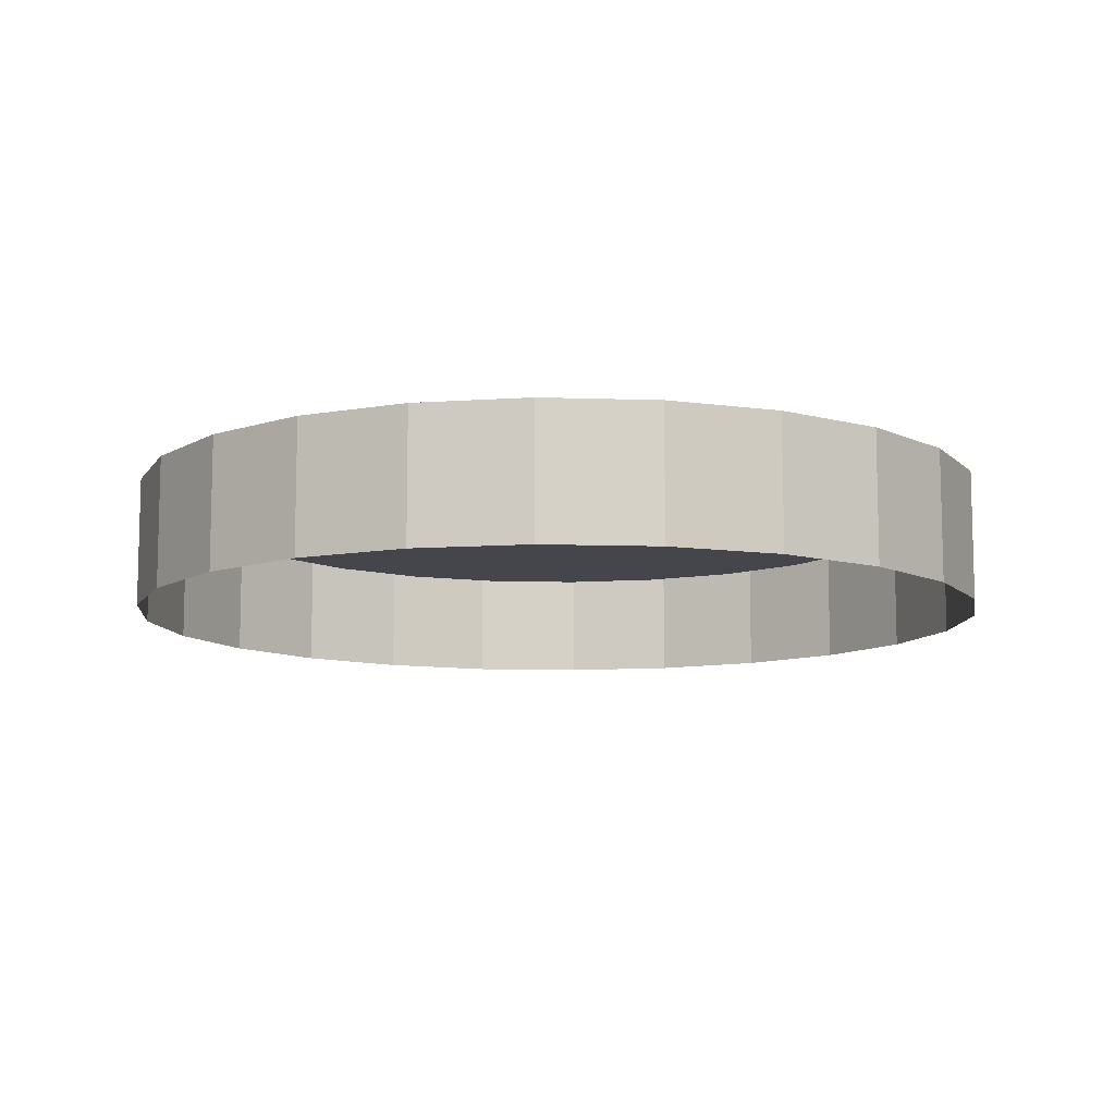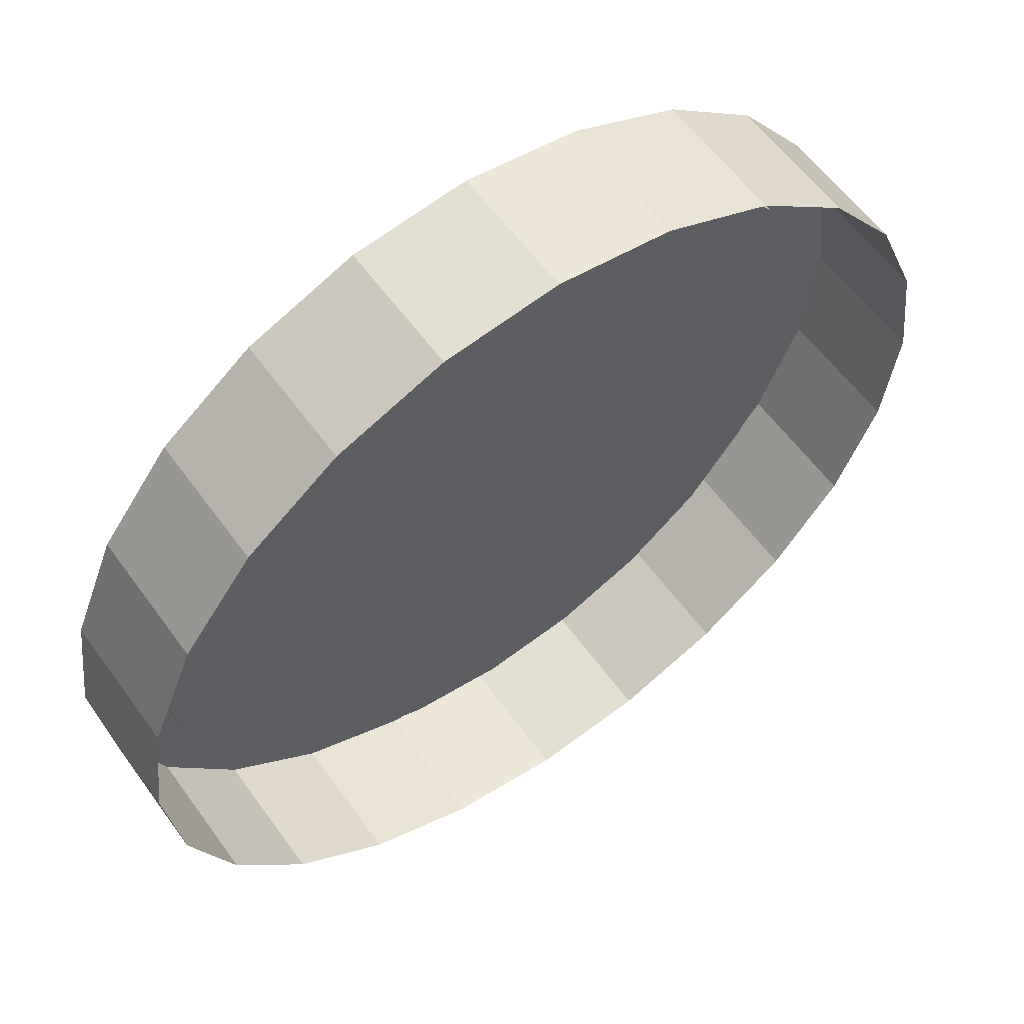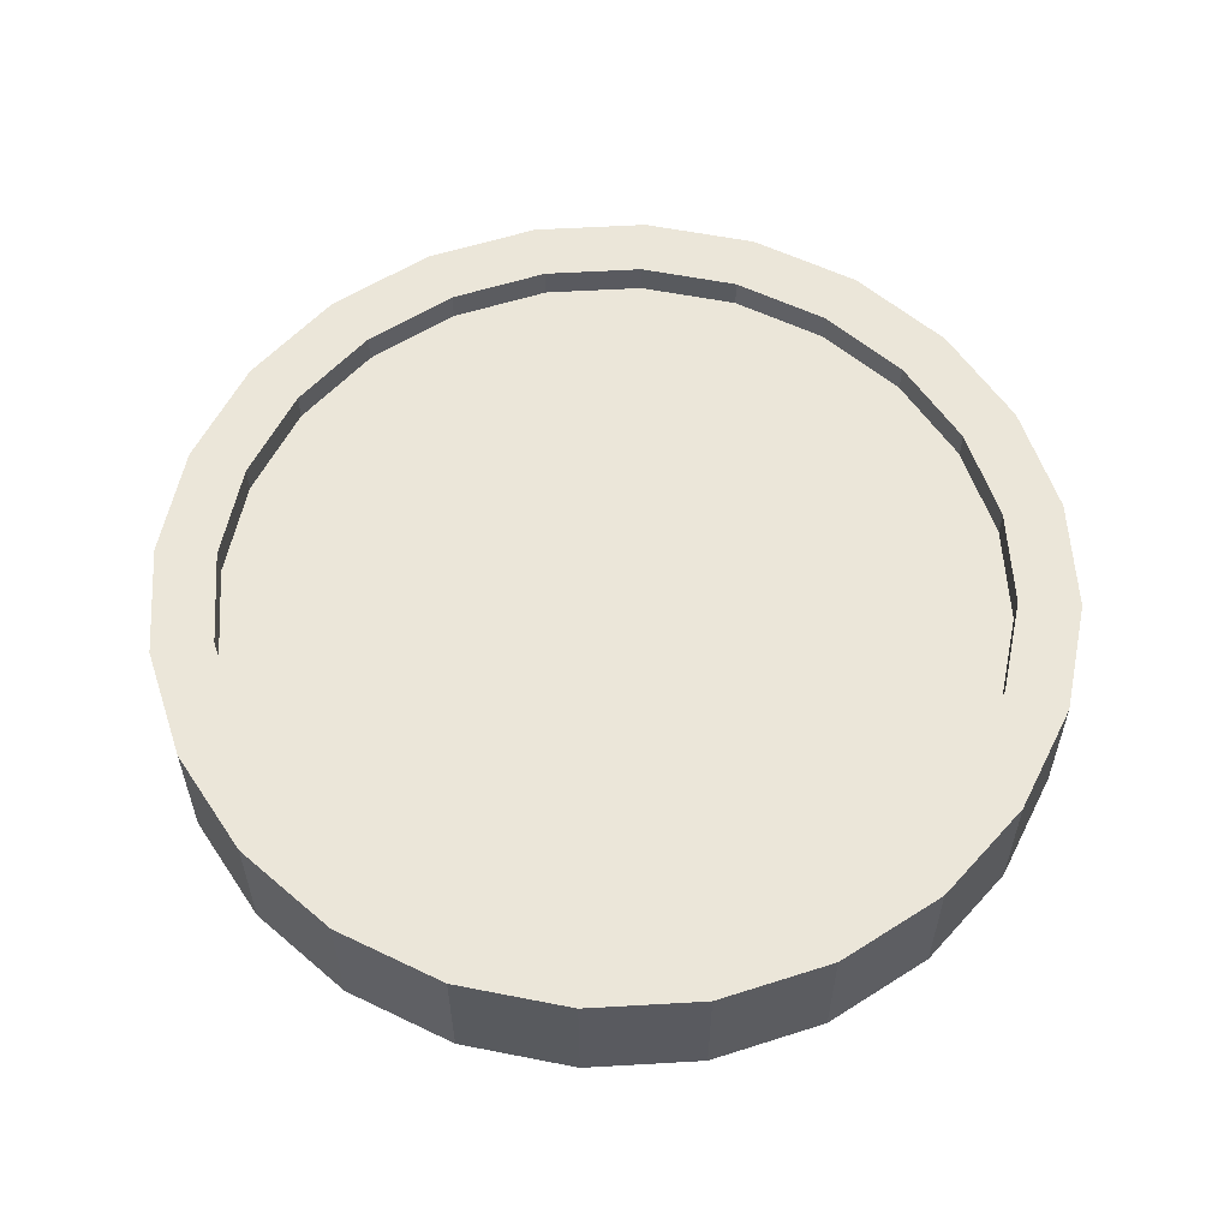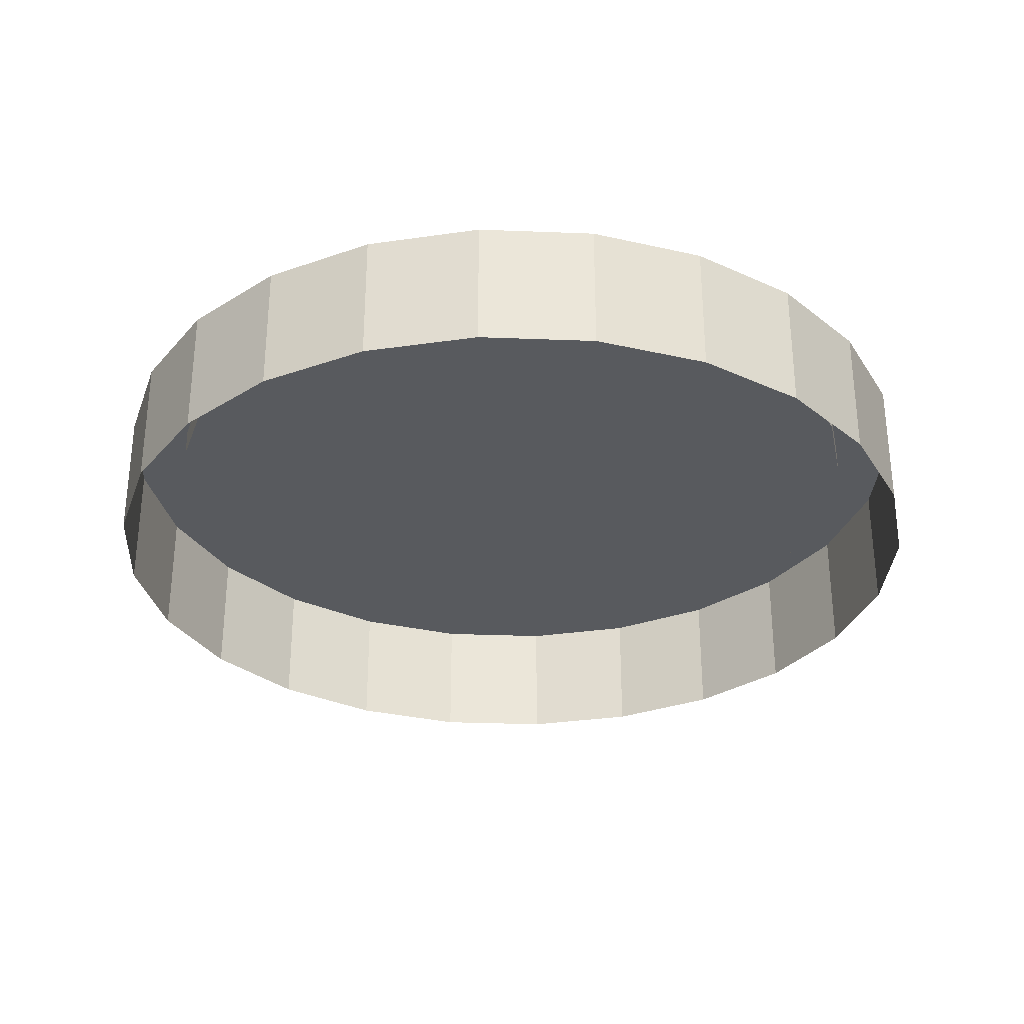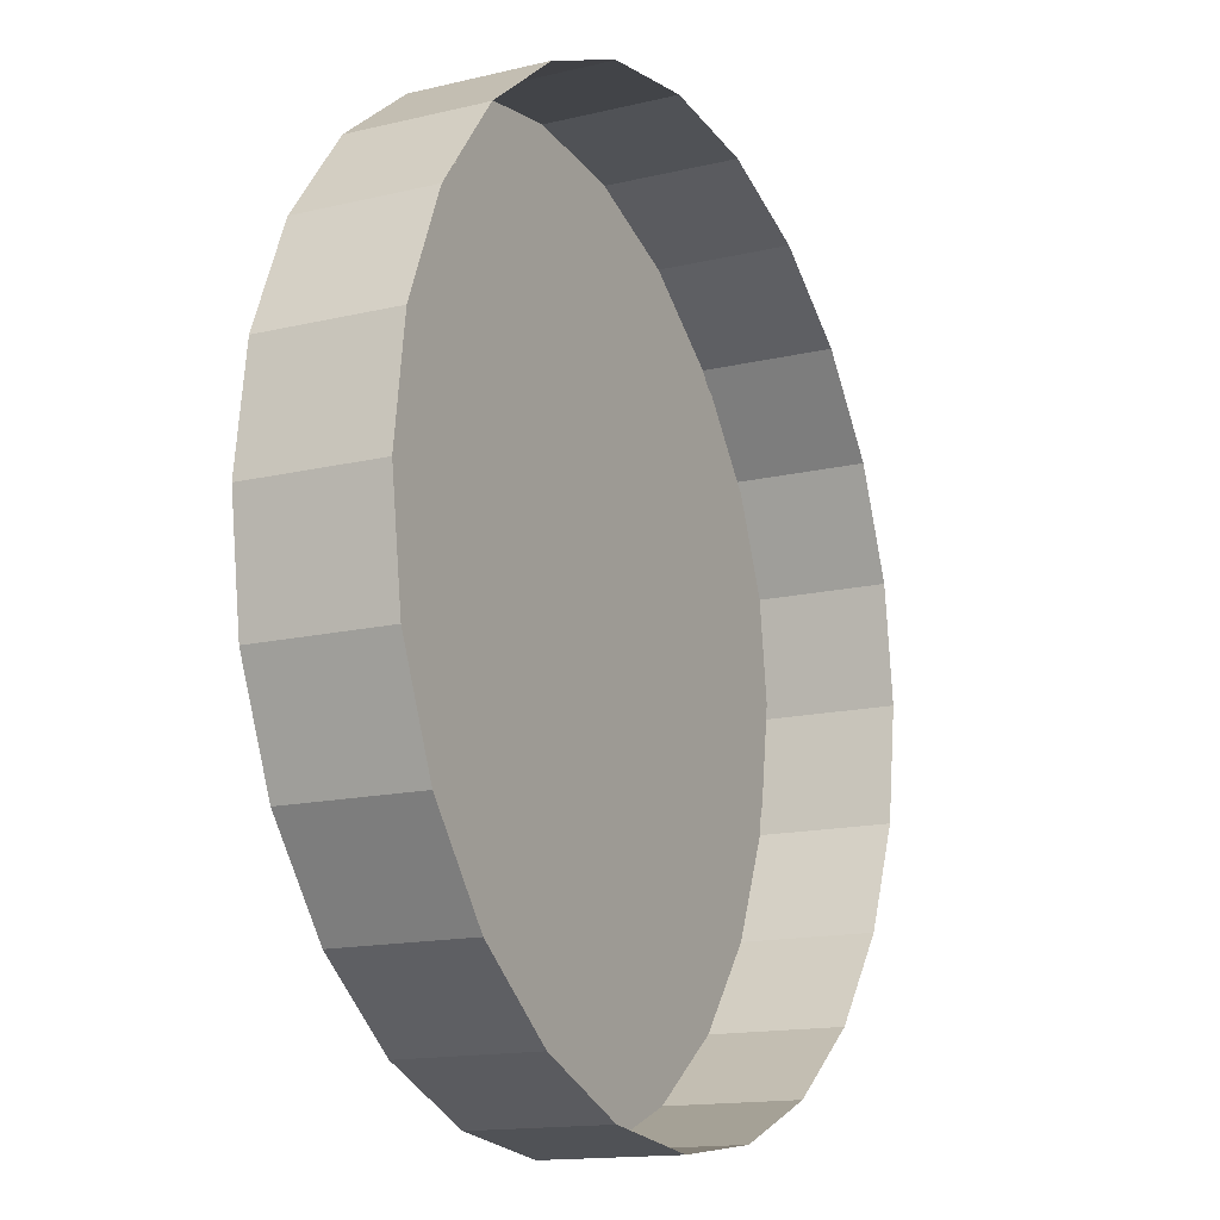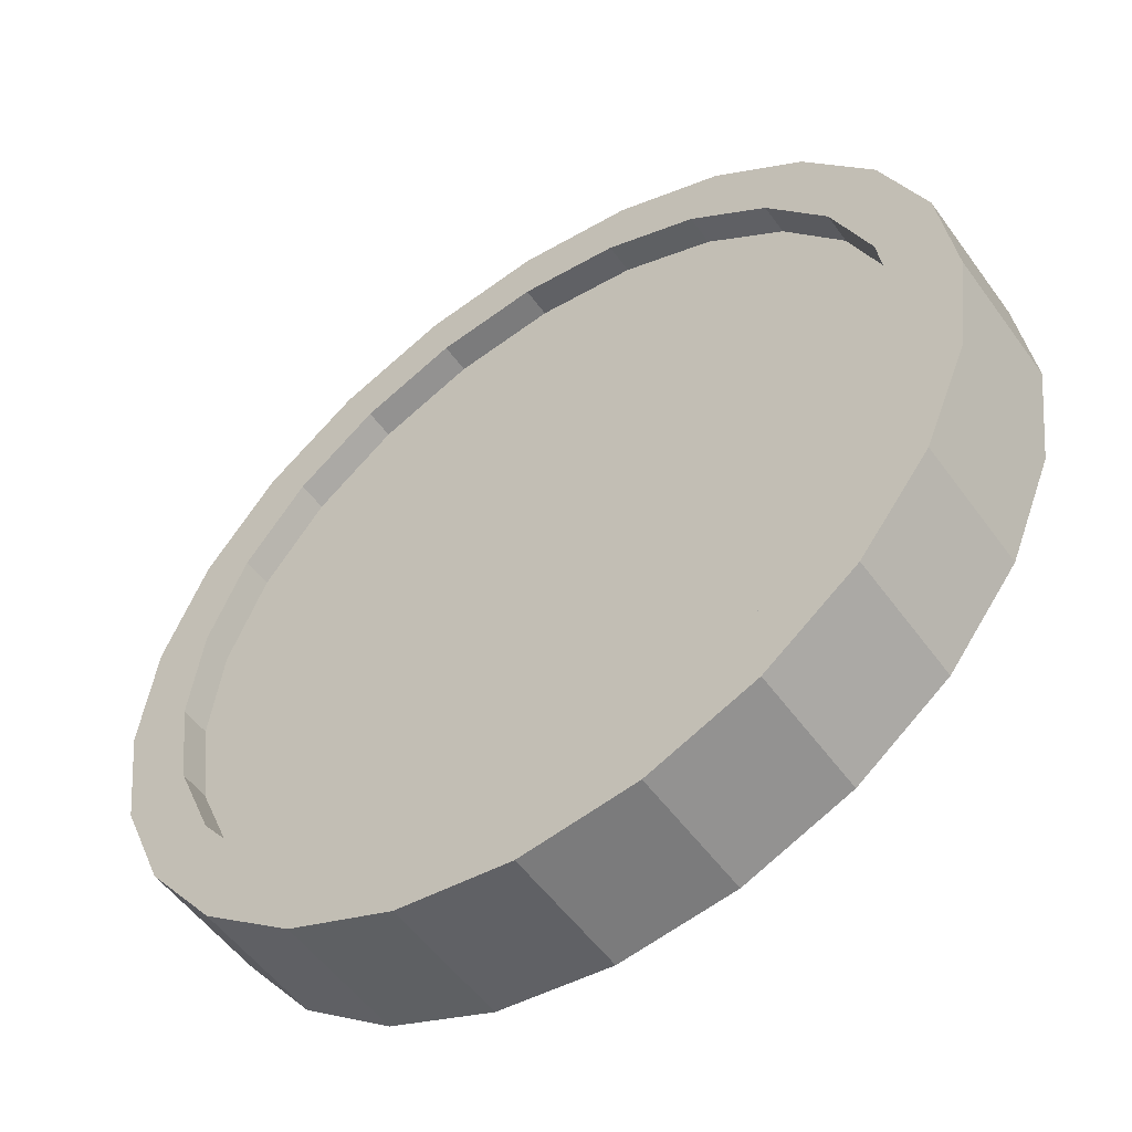
<metadata>
{"format":"obj","ext":"obj","renderer":"f3d","projection":"perspective","resolution":1024,"background":"white","views":[{"elev":-10.0,"azim":17.6,"up":"+Z"},{"elev":58.5,"azim":144.5,"up":"+Y"},{"elev":57.6,"azim":-55.9,"up":"+Z"},{"elev":-30.9,"azim":79.3,"up":"+Z"},{"elev":-14.4,"azim":117.9,"up":"+Y"},{"elev":-53.7,"azim":35.1,"up":"+Y"}]}
</metadata>
<code>
o BoostPadBig
v 0 37.8 -8.016
v 0 37.8 3.301
v 9.784 36.52 -8.016
v 9.784 36.52 3.301
v 18.9 32.74 -8.016
v 18.9 32.74 3.301
v 26.73 26.73 -8.016
v 26.73 26.73 3.301
v 32.74 18.9 -8.016
v 32.74 18.9 3.301
v 36.52 9.784 -8.016
v 36.52 9.784 3.301
v 37.8 0 -8.016
v 37.8 0 3.301
v 36.52 -9.784 -8.016
v 36.52 -9.784 3.301
v 32.74 -18.9 -8.016
v 32.74 -18.9 3.301
v 26.73 -26.73 -8.016
v 26.73 -26.73 3.301
v 18.9 -32.74 -8.016
v 18.9 -32.74 3.301
v 9.784 -36.52 -8.016
v 9.784 -36.52 3.301
v 0 -37.8 -8.016
v 0 -37.8 3.301
v -9.784 -36.52 -8.016
v -9.784 -36.52 3.301
v -18.9 -32.74 -8.016
v -18.9 -32.74 3.301
v -26.73 -26.73 -8.016
v -26.73 -26.73 3.301
v -32.74 -18.9 -8.016
v -32.74 -18.9 3.301
v -36.52 -9.784 -8.016
v -36.52 -9.784 3.301
v -37.8 0 -8.016
v -37.8 0 3.301
v -36.52 9.784 -8.016
v -36.52 9.784 3.301
v -32.74 18.9 -8.016
v -32.74 18.9 3.301
v -26.73 26.73 -8.016
v -26.73 26.73 3.301
v -18.9 32.74 -8.016
v -18.9 32.74 3.301
v -9.784 36.52 -8.016
v -9.784 36.52 3.301
v 8.444 31.51 3.301
v -0 32.62 3.301
v 16.31 28.25 3.301
v 23.07 23.07 3.301
v 28.25 16.31 3.301
v 31.51 8.444 3.301
v 32.62 0 3.301
v 31.51 -8.444 3.301
v 28.25 -16.31 3.301
v 23.07 -23.07 3.301
v 16.31 -28.25 3.301
v 8.444 -31.51 3.301
v -0 -32.62 3.301
v -8.444 -31.51 3.301
v -16.31 -28.25 3.301
v -23.07 -23.07 3.301
v -28.25 -16.31 3.301
v -31.51 -8.444 3.301
v -32.62 0 3.301
v -31.51 8.444 3.301
v -28.25 16.31 3.301
v -23.07 23.07 3.301
v -16.31 28.25 3.301
v -8.444 31.51 3.301
v 8.444 31.51 0.7333
v -0 32.62 0.7333
v 16.31 28.25 0.7333
v 23.07 23.07 0.7333
v 28.25 16.31 0.7333
v 31.51 8.444 0.7333
v 32.62 0 0.7333
v 31.51 -8.444 0.7333
v 28.25 -16.31 0.7333
v 23.07 -23.07 0.7333
v 16.31 -28.25 0.7333
v 8.444 -31.51 0.7333
v -0 -32.62 0.7333
v -8.444 -31.51 0.7333
v -16.31 -28.25 0.7333
v -23.07 -23.07 0.7333
v -28.25 -16.31 0.7333
v -31.51 -8.444 0.7333
v -32.62 0 0.7333
v -31.51 8.444 0.7333
v -28.25 16.31 0.7333
v -23.07 23.07 0.7333
v -16.31 28.25 0.7333
v -8.444 31.51 0.7333
g off
g BoostPadBig_Base_Metal
f 2 3 1
f 4 5 3
f 6 7 5
f 8 9 7
f 10 11 9
f 12 13 11
f 14 15 13
f 16 17 15
f 18 19 17
f 20 21 19
f 22 23 21
f 24 25 23
f 26 27 25
f 28 29 27
f 30 31 29
f 32 33 31
f 34 35 33
f 36 37 35
f 38 39 37
f 40 41 39
f 42 43 41
f 44 45 43
f 4 50 49
f 46 47 45
f 48 1 47
f 52 77 53
f 28 61 62
f 38 66 67
f 48 71 72
f 12 55 14
f 22 60 24
f 32 65 34
f 42 70 44
f 10 52 53
f 18 58 20
f 30 62 63
f 40 67 68
f 48 50 2
f 4 51 6
f 14 56 16
f 24 61 26
f 34 66 36
f 46 70 71
f 10 54 12
f 22 58 59
f 30 64 32
f 40 69 42
f 6 52 8
f 16 57 18
f 87 83 75
f 67 92 68
f 60 85 61
f 53 78 54
f 68 93 69
f 61 86 62
f 54 79 55
f 69 94 70
f 62 87 63
f 55 80 56
f 70 95 71
f 63 88 64
f 57 80 81
f 71 96 72
f 50 73 49
f 64 89 65
f 57 82 58
f 72 74 50
f 49 75 51
f 65 90 66
f 58 83 59
f 51 76 52
f 66 91 67
f 59 84 60
f 2 4 3
f 4 6 5
f 6 8 7
f 8 10 9
f 10 12 11
f 12 14 13
f 14 16 15
f 16 18 17
f 18 20 19
f 20 22 21
f 22 24 23
f 24 26 25
f 26 28 27
f 28 30 29
f 30 32 31
f 32 34 33
f 34 36 35
f 36 38 37
f 38 40 39
f 40 42 41
f 42 44 43
f 44 46 45
f 4 2 50
f 46 48 47
f 48 2 1
f 52 76 77
f 28 26 61
f 38 36 66
f 48 46 71
f 12 54 55
f 22 59 60
f 32 64 65
f 42 69 70
f 10 8 52
f 18 57 58
f 30 28 62
f 40 38 67
f 48 72 50
f 4 49 51
f 14 55 56
f 24 60 61
f 34 65 66
f 46 44 70
f 10 53 54
f 22 20 58
f 30 63 64
f 40 68 69
f 6 51 52
f 16 56 57
f 75 73 95
f 73 74 95
f 74 96 95
f 95 94 93
f 93 92 91
f 91 90 89
f 89 88 87
f 87 86 83
f 86 85 83
f 85 84 83
f 83 82 81
f 81 80 79
f 79 78 77
f 77 76 75
f 95 93 75
f 93 91 75
f 91 89 87
f 83 81 79
f 79 77 83
f 77 75 83
f 91 87 75
f 67 91 92
f 60 84 85
f 53 77 78
f 68 92 93
f 61 85 86
f 54 78 79
f 69 93 94
f 62 86 87
f 55 79 80
f 70 94 95
f 63 87 88
f 57 56 80
f 71 95 96
f 50 74 73
f 64 88 89
f 57 81 82
f 72 96 74
f 49 73 75
f 65 89 90
f 58 82 83
f 51 75 76
f 66 90 91
f 59 83 84

</code>
